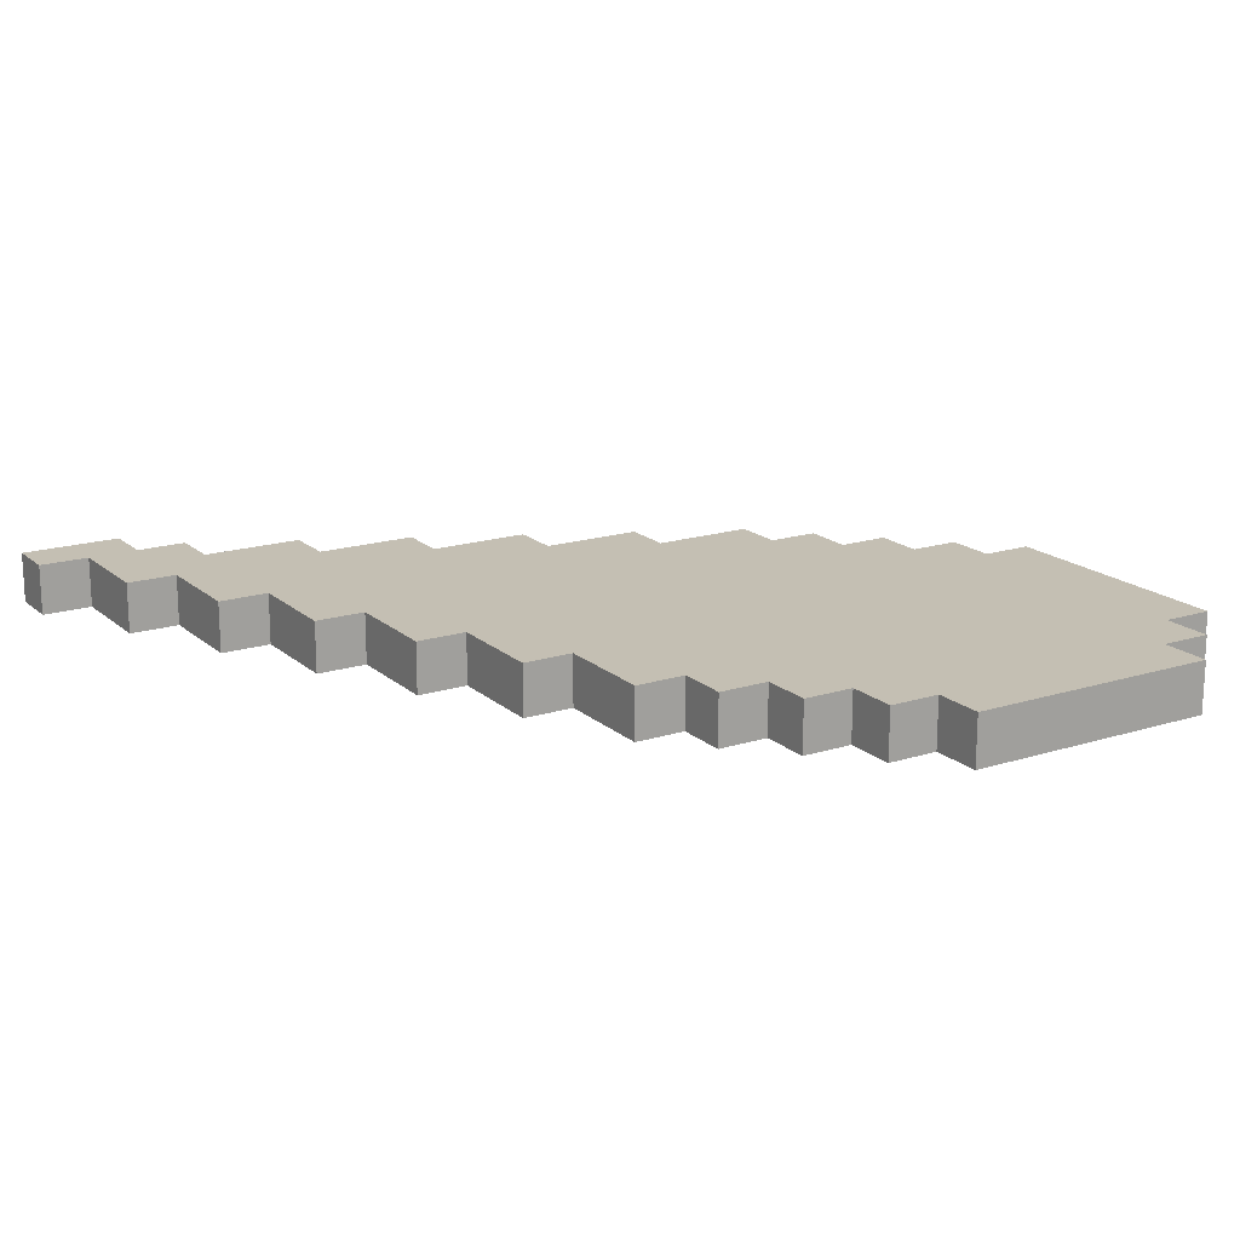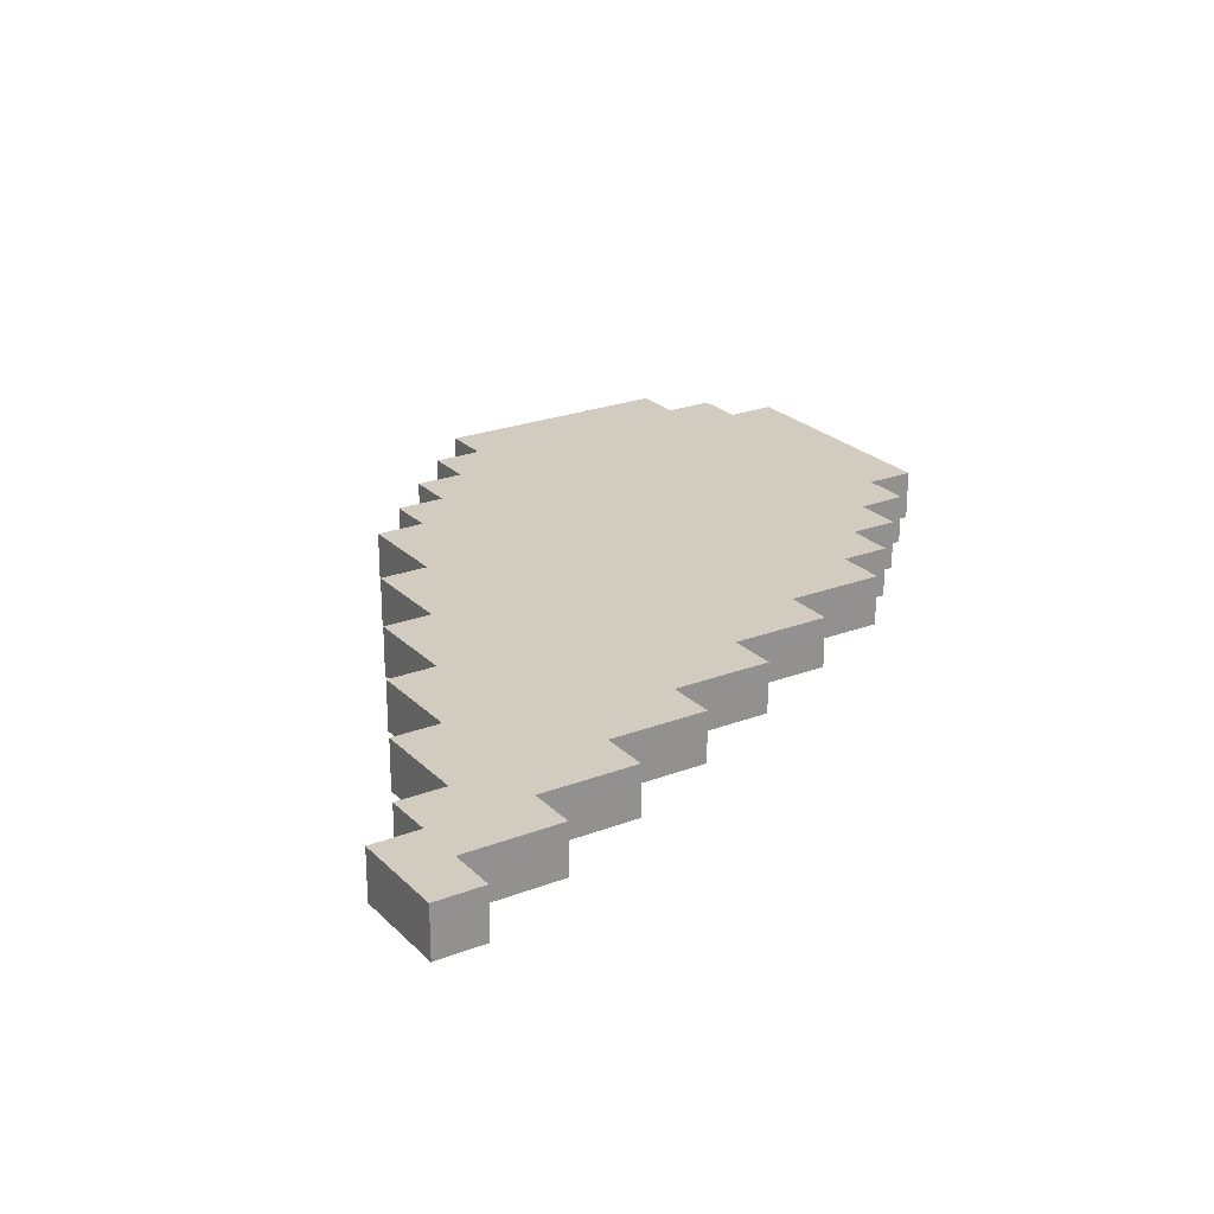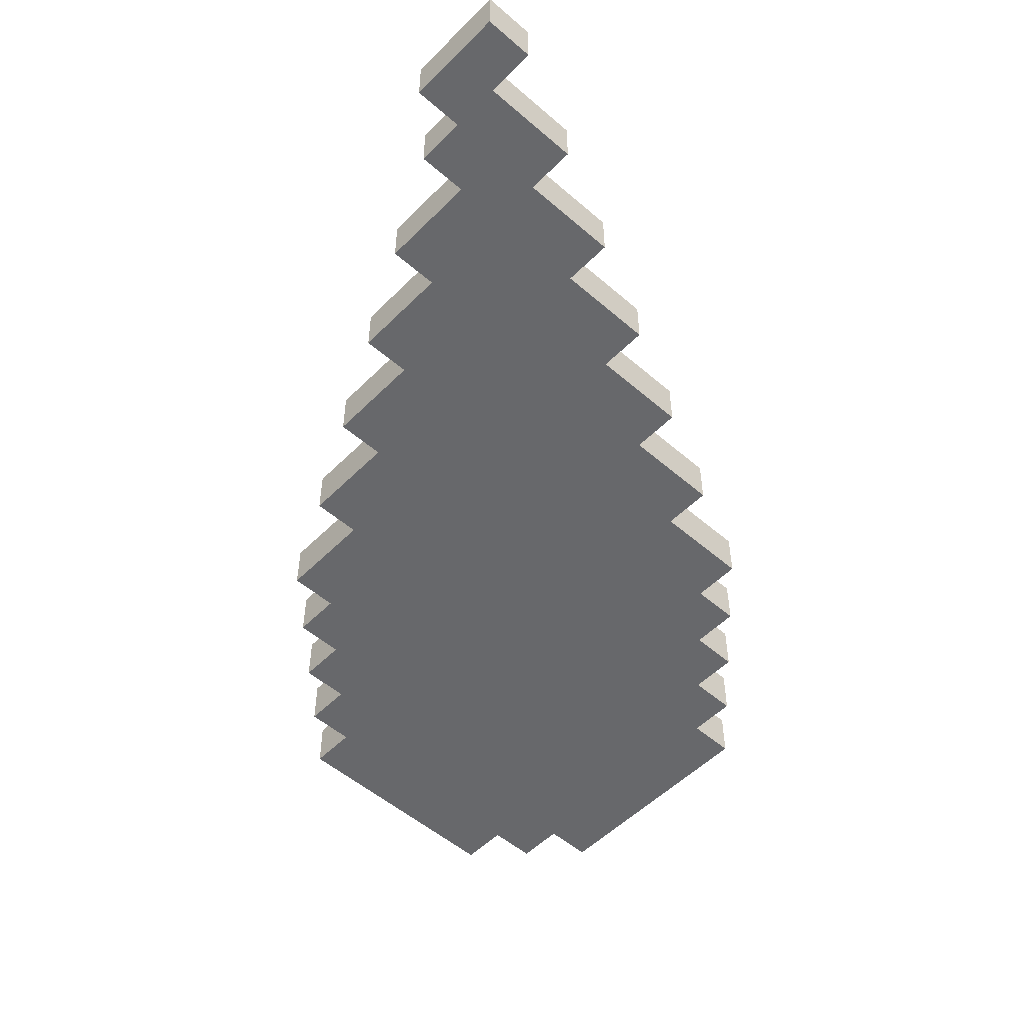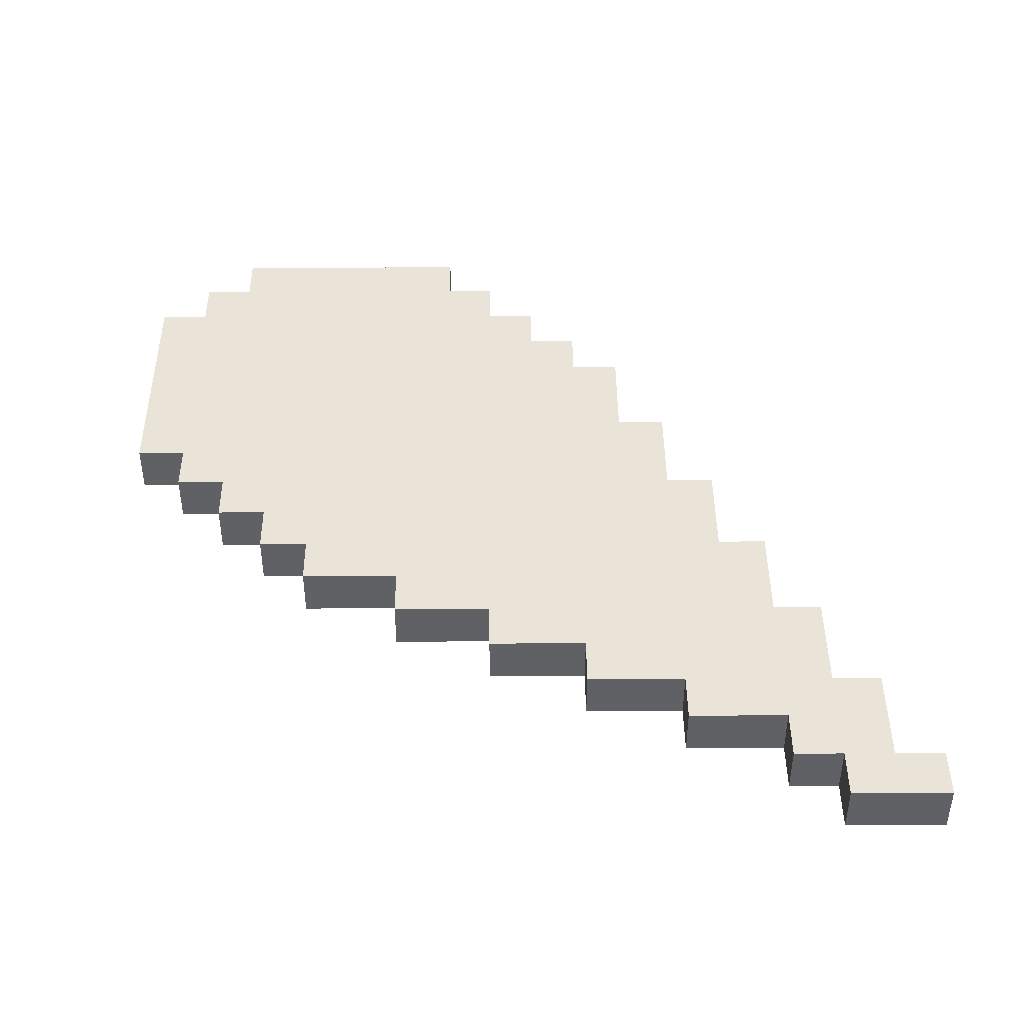
<metadata>
{"format":"obj","ext":"obj","renderer":"f3d","projection":"perspective","resolution":1024,"background":"white","views":[{"elev":17.7,"azim":-121.8,"up":"+Z"},{"elev":23.9,"azim":147.4,"up":"+Z"},{"elev":-52.3,"azim":137.0,"up":"+Z"},{"elev":43.4,"azim":89.6,"up":"+Z"}]}
</metadata>
<code>
v -8.5 2 0.5
v -8.5 2 -0.5
v -8.5 7 0.5
v -8.5 7 -0.5
v -7.5 1 0.5
v -7.5 1 -0.5
v -7.5 2 0.5
v -7.5 2 -0.5
v -7.5 7 0.5
v -7.5 7 -0.5
v -7.5 8 0.5
v -7.5 8 -0.5
v -6.5 0 0.5
v -6.5 0 -0.5
v -6.5 1 0.5
v -6.5 1 -0.5
v -6.5 8 0.5
v -6.5 8 -0.5
v -6.5 9 0.5
v -6.5 9 -0.5
v -5.5 9 0.5
v -5.5 9 -0.5
v -5.5 10 0.5
v -5.5 10 -0.5
v -4.5 10 0.5
v -4.5 10 -0.5
v -4.5 11 0.5
v -4.5 11 -0.5
v -2.5 11 0.5
v -2.5 11 -0.5
v -2.5 12 0.5
v -2.5 12 -0.5
v -0.5 12 0.5
v -0.5 12 -0.5
v -0.5 13 0.5
v -0.5 13 -0.5
v 1.5 13 0.5
v 1.5 13 -0.5
v 1.5 14 0.5
v 1.5 14 -0.5
v 3.5 14 0.5
v 3.5 14 -0.5
v 3.5 15 0.5
v 3.5 15 -0.5
v 5.5 15 0.5
v 5.5 15 -0.5
v 5.5 16 0.5
v 5.5 16 -0.5
v 7.5 16 0.5
v 7.5 16 -0.5
v 7.5 17 0.5
v 7.5 17 -0.5
v -1.5 0 0.5
v -1.5 0 -0.5
v -1.5 1 0.5
v -1.5 1 -0.5
v -0.5 1 0.5
v -0.5 1 -0.5
v -0.5 2 0.5
v -0.5 2 -0.5
v 0.5 2 0.5
v 0.5 2 -0.5
v 0.5 3 0.5
v 0.5 3 -0.5
v 1.5 3 0.5
v 1.5 3 -0.5
v 1.5 4 0.5
v 1.5 4 -0.5
v 2.5 4 0.5
v 2.5 4 -0.5
v 2.5 6 0.5
v 2.5 6 -0.5
v 3.5 6 0.5
v 3.5 6 -0.5
v 3.5 8 0.5
v 3.5 8 -0.5
v 4.5 8 0.5
v 4.5 8 -0.5
v 4.5 10 0.5
v 4.5 10 -0.5
v 5.5 10 0.5
v 5.5 10 -0.5
v 5.5 12 0.5
v 5.5 12 -0.5
v 6.5 12 0.5
v 6.5 12 -0.5
v 6.5 14 0.5
v 6.5 14 -0.5
v 7.5 14 0.5
v 7.5 14 -0.5
v 7.5 15 0.5
v 7.5 15 -0.5
v 8.5 15 0.5
v 8.5 15 -0.5
v 8.5 17 0.5
v 8.5 17 -0.5
v -8.5 2 0.5
v -8.5 7 0.5
v -7.5 1 0.5
v -7.5 2 0.5
v -7.5 7 0.5
v -7.5 8 0.5
v -6.5 0 0.5
v -6.5 1 0.5
v -6.5 2 0.5
v -6.5 3 0.5
v -6.5 5 0.5
v -6.5 6 0.5
v -6.5 7 0.5
v -6.5 8 0.5
v -6.5 9 0.5
v -5.5 2 0.5
v -5.5 3 0.5
v -5.5 5 0.5
v -5.5 6 0.5
v -5.5 7 0.5
v -5.5 8 0.5
v -5.5 9 0.5
v -5.5 10 0.5
v -4.5 7 0.5
v -4.5 8 0.5
v -4.5 9 0.5
v -4.5 10 0.5
v -4.5 11 0.5
v -3.5 2 0.5
v -3.5 3 0.5
v -3.5 6 0.5
v -3.5 7 0.5
v -2.5 2 0.5
v -2.5 3 0.5
v -2.5 5 0.5
v -2.5 8 0.5
v -2.5 9 0.5
v -2.5 10 0.5
v -2.5 11 0.5
v -2.5 12 0.5
v -1.5 0 0.5
v -1.5 1 0.5
v -1.5 2 0.5
v -1.5 3 0.5
v -1.5 4 0.5
v -1.5 5 0.5
v -1.5 6 0.5
v -1.5 7 0.5
v -1.5 8 0.5
v -0.5 1 0.5
v -0.5 2 0.5
v -0.5 3 0.5
v -0.5 4 0.5
v -0.5 6 0.5
v -0.5 8 0.5
v -0.5 9 0.5
v -0.5 10 0.5
v -0.5 11 0.5
v -0.5 12 0.5
v -0.5 13 0.5
v 0.5 2 0.5
v 0.5 3 0.5
v 0.5 4 0.5
v 0.5 6 0.5
v 0.5 8 0.5
v 1.5 3 0.5
v 1.5 4 0.5
v 1.5 6 0.5
v 1.5 8 0.5
v 1.5 10 0.5
v 1.5 11 0.5
v 1.5 12 0.5
v 1.5 13 0.5
v 1.5 14 0.5
v 2.5 4 0.5
v 2.5 6 0.5
v 2.5 8 0.5
v 2.5 10 0.5
v 2.5 11 0.5
v 2.5 12 0.5
v 3.5 6 0.5
v 3.5 8 0.5
v 3.5 10 0.5
v 3.5 11 0.5
v 3.5 12 0.5
v 3.5 13 0.5
v 3.5 14 0.5
v 3.5 15 0.5
v 4.5 8 0.5
v 4.5 10 0.5
v 4.5 12 0.5
v 4.5 13 0.5
v 5.5 10 0.5
v 5.5 12 0.5
v 5.5 14 0.5
v 5.5 15 0.5
v 5.5 16 0.5
v 6.5 12 0.5
v 6.5 14 0.5
v 6.5 15 0.5
v 7.5 14 0.5
v 7.5 15 0.5
v 7.5 16 0.5
v 7.5 17 0.5
v 8.5 15 0.5
v 8.5 17 0.5
v -8.5 2 -0.5
v -8.5 7 -0.5
v -7.5 1 -0.5
v -7.5 2 -0.5
v -7.5 7 -0.5
v -7.5 8 -0.5
v -6.5 0 -0.5
v -6.5 1 -0.5
v -6.5 2 -0.5
v -6.5 3 -0.5
v -6.5 5 -0.5
v -6.5 6 -0.5
v -6.5 7 -0.5
v -6.5 8 -0.5
v -6.5 9 -0.5
v -5.5 2 -0.5
v -5.5 3 -0.5
v -5.5 5 -0.5
v -5.5 6 -0.5
v -5.5 7 -0.5
v -5.5 8 -0.5
v -5.5 9 -0.5
v -5.5 10 -0.5
v -4.5 7 -0.5
v -4.5 8 -0.5
v -4.5 9 -0.5
v -4.5 10 -0.5
v -4.5 11 -0.5
v -3.5 2 -0.5
v -3.5 3 -0.5
v -3.5 6 -0.5
v -3.5 7 -0.5
v -2.5 2 -0.5
v -2.5 3 -0.5
v -2.5 5 -0.5
v -2.5 8 -0.5
v -2.5 9 -0.5
v -2.5 10 -0.5
v -2.5 11 -0.5
v -2.5 12 -0.5
v -1.5 0 -0.5
v -1.5 1 -0.5
v -1.5 2 -0.5
v -1.5 3 -0.5
v -1.5 4 -0.5
v -1.5 5 -0.5
v -1.5 6 -0.5
v -1.5 7 -0.5
v -1.5 8 -0.5
v -0.5 1 -0.5
v -0.5 2 -0.5
v -0.5 3 -0.5
v -0.5 4 -0.5
v -0.5 6 -0.5
v -0.5 8 -0.5
v -0.5 9 -0.5
v -0.5 10 -0.5
v -0.5 11 -0.5
v -0.5 12 -0.5
v -0.5 13 -0.5
v 0.5 2 -0.5
v 0.5 3 -0.5
v 0.5 4 -0.5
v 0.5 6 -0.5
v 0.5 8 -0.5
v 1.5 3 -0.5
v 1.5 4 -0.5
v 1.5 6 -0.5
v 1.5 8 -0.5
v 1.5 10 -0.5
v 1.5 11 -0.5
v 1.5 12 -0.5
v 1.5 13 -0.5
v 1.5 14 -0.5
v 2.5 4 -0.5
v 2.5 6 -0.5
v 2.5 8 -0.5
v 2.5 10 -0.5
v 2.5 11 -0.5
v 2.5 12 -0.5
v 3.5 6 -0.5
v 3.5 8 -0.5
v 3.5 10 -0.5
v 3.5 11 -0.5
v 3.5 12 -0.5
v 3.5 13 -0.5
v 3.5 14 -0.5
v 3.5 15 -0.5
v 4.5 8 -0.5
v 4.5 10 -0.5
v 4.5 12 -0.5
v 4.5 13 -0.5
v 5.5 10 -0.5
v 5.5 12 -0.5
v 5.5 14 -0.5
v 5.5 15 -0.5
v 5.5 16 -0.5
v 6.5 12 -0.5
v 6.5 14 -0.5
v 6.5 15 -0.5
v 7.5 14 -0.5
v 7.5 15 -0.5
v 7.5 16 -0.5
v 7.5 17 -0.5
v 8.5 15 -0.5
v 8.5 17 -0.5
v -6.5 0 0.5
v -1.5 0 0.5
v -6.5 0 -0.5
v -1.5 0 -0.5
v -7.5 1 0.5
v -6.5 1 0.5
v -1.5 1 0.5
v -0.5 1 0.5
v -7.5 1 -0.5
v -6.5 1 -0.5
v -1.5 1 -0.5
v -0.5 1 -0.5
v -8.5 2 0.5
v -7.5 2 0.5
v -0.5 2 0.5
v 0.5 2 0.5
v -8.5 2 -0.5
v -7.5 2 -0.5
v -0.5 2 -0.5
v 0.5 2 -0.5
v 0.5 3 0.5
v 1.5 3 0.5
v 0.5 3 -0.5
v 1.5 3 -0.5
v 1.5 4 0.5
v 2.5 4 0.5
v 1.5 4 -0.5
v 2.5 4 -0.5
v 2.5 6 0.5
v 3.5 6 0.5
v 2.5 6 -0.5
v 3.5 6 -0.5
v 3.5 8 0.5
v 4.5 8 0.5
v 3.5 8 -0.5
v 4.5 8 -0.5
v 4.5 10 0.5
v 5.5 10 0.5
v 4.5 10 -0.5
v 5.5 10 -0.5
v 5.5 12 0.5
v 6.5 12 0.5
v 5.5 12 -0.5
v 6.5 12 -0.5
v 6.5 14 0.5
v 7.5 14 0.5
v 6.5 14 -0.5
v 7.5 14 -0.5
v 7.5 15 0.5
v 8.5 15 0.5
v 7.5 15 -0.5
v 8.5 15 -0.5
v -8.5 7 0.5
v -7.5 7 0.5
v -8.5 7 -0.5
v -7.5 7 -0.5
v -7.5 8 0.5
v -6.5 8 0.5
v -7.5 8 -0.5
v -6.5 8 -0.5
v -6.5 9 0.5
v -5.5 9 0.5
v -6.5 9 -0.5
v -5.5 9 -0.5
v -5.5 10 0.5
v -4.5 10 0.5
v -5.5 10 -0.5
v -4.5 10 -0.5
v -4.5 11 0.5
v -2.5 11 0.5
v -4.5 11 -0.5
v -2.5 11 -0.5
v -2.5 12 0.5
v -0.5 12 0.5
v -2.5 12 -0.5
v -0.5 12 -0.5
v -0.5 13 0.5
v 1.5 13 0.5
v -0.5 13 -0.5
v 1.5 13 -0.5
v 1.5 14 0.5
v 3.5 14 0.5
v 1.5 14 -0.5
v 3.5 14 -0.5
v 3.5 15 0.5
v 5.5 15 0.5
v 3.5 15 -0.5
v 5.5 15 -0.5
v 5.5 16 0.5
v 7.5 16 0.5
v 5.5 16 -0.5
v 7.5 16 -0.5
v 7.5 17 0.5
v 8.5 17 0.5
v 7.5 17 -0.5
v 8.5 17 -0.5
f 3 2 1
f 4 2 3
f 7 6 5
f 8 6 7
f 11 10 9
f 12 10 11
f 15 14 13
f 16 14 15
f 19 18 17
f 20 18 19
f 23 22 21
f 24 22 23
f 27 26 25
f 28 26 27
f 31 30 29
f 32 30 31
f 35 34 33
f 36 34 35
f 39 38 37
f 40 38 39
f 43 42 41
f 44 42 43
f 47 46 45
f 48 46 47
f 51 50 49
f 52 50 51
f 53 54 55
f 55 54 56
f 57 58 59
f 59 58 60
f 61 62 63
f 63 62 64
f 65 66 67
f 67 66 68
f 69 70 71
f 71 70 72
f 73 74 75
f 75 74 76
f 77 78 79
f 79 78 80
f 81 82 83
f 83 82 84
f 85 86 87
f 87 86 88
f 89 90 91
f 91 90 92
f 93 94 95
f 95 94 96
f 100 98 97
f 101 98 100
f 104 100 99
f 105 101 100
f 105 100 104
f 106 101 105
f 107 101 106
f 108 101 107
f 109 102 101
f 109 101 108
f 110 102 109
f 112 105 104
f 112 106 105
f 113 107 106
f 113 106 112
f 114 108 107
f 114 107 113
f 115 110 109
f 115 108 114
f 115 109 108
f 116 110 115
f 117 111 110
f 117 110 116
f 118 111 117
f 120 116 115
f 120 117 116
f 121 118 117
f 121 117 120
f 122 119 118
f 122 118 121
f 123 119 122
f 125 113 112
f 125 114 113
f 125 112 104
f 125 115 114
f 126 115 125
f 127 121 120
f 127 115 126
f 127 120 115
f 128 121 127
f 129 126 125
f 129 125 104
f 130 128 127
f 130 126 129
f 130 127 126
f 131 128 130
f 132 121 128
f 132 122 121
f 133 123 122
f 133 122 132
f 134 124 123
f 134 123 133
f 135 124 134
f 137 104 103
f 138 129 104
f 138 104 137
f 138 130 129
f 139 130 138
f 140 131 130
f 140 130 139
f 141 131 140
f 142 128 131
f 142 131 141
f 143 128 142
f 144 133 132
f 144 128 143
f 144 132 128
f 145 133 144
f 146 139 138
f 147 141 140
f 147 139 146
f 147 140 139
f 148 141 147
f 149 143 142
f 149 141 148
f 149 142 141
f 150 145 144
f 150 143 149
f 150 144 143
f 151 133 145
f 151 145 150
f 152 134 133
f 152 133 151
f 153 135 134
f 153 134 152
f 154 136 135
f 154 135 153
f 155 136 154
f 157 148 147
f 158 149 148
f 158 148 157
f 159 150 149
f 159 149 158
f 160 153 152
f 160 150 159
f 160 152 151
f 160 151 150
f 161 153 160
f 162 159 158
f 163 160 159
f 163 159 162
f 164 161 160
f 164 160 163
f 165 153 161
f 165 161 164
f 166 154 153
f 166 153 165
f 167 155 154
f 167 154 166
f 168 156 155
f 168 155 167
f 169 156 168
f 171 164 163
f 172 165 164
f 172 164 171
f 173 166 165
f 173 165 172
f 174 167 166
f 174 166 173
f 175 169 168
f 175 167 174
f 175 168 167
f 176 169 175
f 177 173 172
f 178 174 173
f 178 173 177
f 178 175 174
f 179 175 178
f 180 176 175
f 180 175 179
f 181 169 176
f 181 176 180
f 182 170 169
f 182 169 181
f 183 170 182
f 185 179 178
f 186 180 179
f 186 179 185
f 186 181 180
f 187 182 181
f 187 181 186
f 188 183 182
f 188 182 187
f 189 187 186
f 190 188 187
f 190 187 189
f 191 183 188
f 191 188 190
f 191 184 183
f 192 184 191
f 194 191 190
f 195 192 191
f 195 191 194
f 196 193 192
f 196 192 195
f 197 196 195
f 198 193 196
f 198 196 197
f 199 193 198
f 201 200 199
f 201 199 198
f 202 200 201
f 203 204 206
f 206 204 207
f 205 206 210
f 206 207 211
f 210 206 211
f 211 207 212
f 212 207 213
f 213 207 214
f 207 208 215
f 214 207 215
f 215 208 216
f 210 211 218
f 211 212 218
f 212 213 219
f 218 212 219
f 213 214 220
f 219 213 220
f 215 216 221
f 220 214 221
f 214 215 221
f 221 216 222
f 216 217 223
f 222 216 223
f 223 217 224
f 221 222 226
f 222 223 226
f 223 224 227
f 226 223 227
f 224 225 228
f 227 224 228
f 228 225 229
f 218 219 231
f 219 220 231
f 210 218 231
f 220 221 231
f 231 221 232
f 226 227 233
f 232 221 233
f 221 226 233
f 233 227 234
f 231 232 235
f 210 231 235
f 233 234 236
f 235 232 236
f 232 233 236
f 236 234 237
f 234 227 238
f 227 228 238
f 228 229 239
f 238 228 239
f 229 230 240
f 239 229 240
f 240 230 241
f 209 210 243
f 210 235 244
f 243 210 244
f 235 236 244
f 244 236 245
f 236 237 246
f 245 236 246
f 246 237 247
f 237 234 248
f 247 237 248
f 248 234 249
f 238 239 250
f 249 234 250
f 234 238 250
f 250 239 251
f 244 245 252
f 246 247 253
f 252 245 253
f 245 246 253
f 253 247 254
f 248 249 255
f 254 247 255
f 247 248 255
f 250 251 256
f 255 249 256
f 249 250 256
f 251 239 257
f 256 251 257
f 239 240 258
f 257 239 258
f 240 241 259
f 258 240 259
f 241 242 260
f 259 241 260
f 260 242 261
f 253 254 263
f 254 255 264
f 263 254 264
f 255 256 265
f 264 255 265
f 258 259 266
f 265 256 266
f 257 258 266
f 256 257 266
f 266 259 267
f 264 265 268
f 265 266 269
f 268 265 269
f 266 267 270
f 269 266 270
f 267 259 271
f 270 267 271
f 259 260 272
f 271 259 272
f 260 261 273
f 272 260 273
f 261 262 274
f 273 261 274
f 274 262 275
f 269 270 277
f 270 271 278
f 277 270 278
f 271 272 279
f 278 271 279
f 272 273 280
f 279 272 280
f 274 275 281
f 280 273 281
f 273 274 281
f 281 275 282
f 278 279 283
f 279 280 284
f 283 279 284
f 280 281 284
f 284 281 285
f 281 282 286
f 285 281 286
f 282 275 287
f 286 282 287
f 275 276 288
f 287 275 288
f 288 276 289
f 284 285 291
f 285 286 292
f 291 285 292
f 286 287 292
f 287 288 293
f 292 287 293
f 288 289 294
f 293 288 294
f 292 293 295
f 293 294 296
f 295 293 296
f 294 289 297
f 296 294 297
f 289 290 297
f 297 290 298
f 296 297 300
f 297 298 301
f 300 297 301
f 298 299 302
f 301 298 302
f 301 302 303
f 302 299 304
f 303 302 304
f 304 299 305
f 305 306 307
f 304 305 307
f 307 306 308
f 311 310 309
f 312 310 311
f 317 314 313
f 318 314 317
f 319 316 315
f 320 316 319
f 325 322 321
f 326 322 325
f 327 324 323
f 328 324 327
f 331 330 329
f 332 330 331
f 335 334 333
f 336 334 335
f 339 338 337
f 340 338 339
f 343 342 341
f 344 342 343
f 347 346 345
f 348 346 347
f 351 350 349
f 352 350 351
f 355 354 353
f 356 354 355
f 359 358 357
f 360 358 359
f 361 362 363
f 363 362 364
f 365 366 367
f 367 366 368
f 369 370 371
f 371 370 372
f 373 374 375
f 375 374 376
f 377 378 379
f 379 378 380
f 381 382 383
f 383 382 384
f 385 386 387
f 387 386 388
f 389 390 391
f 391 390 392
f 393 394 395
f 395 394 396
f 397 398 399
f 399 398 400
f 401 402 403
f 403 402 404

</code>
